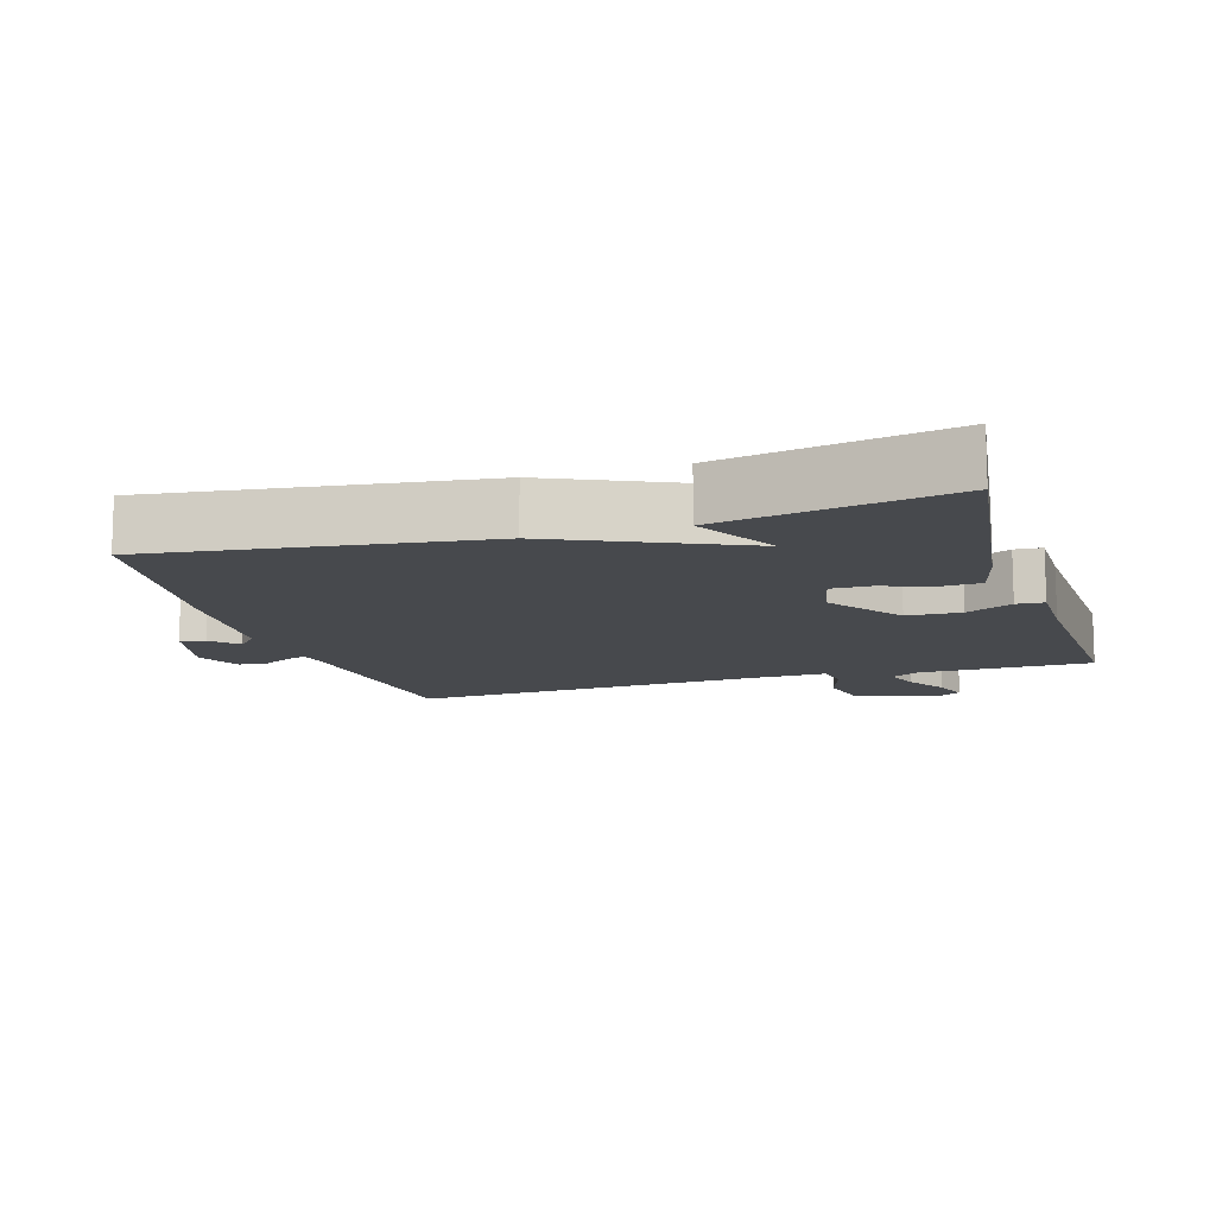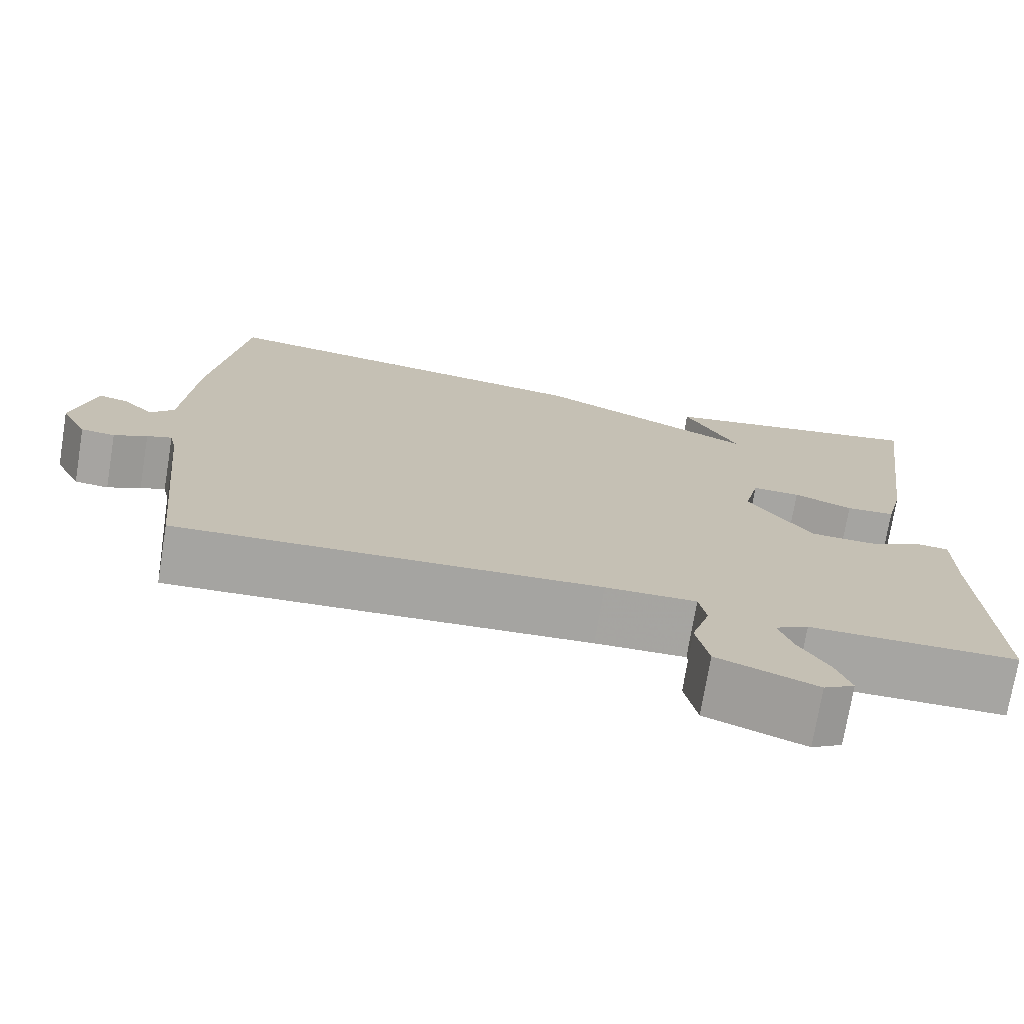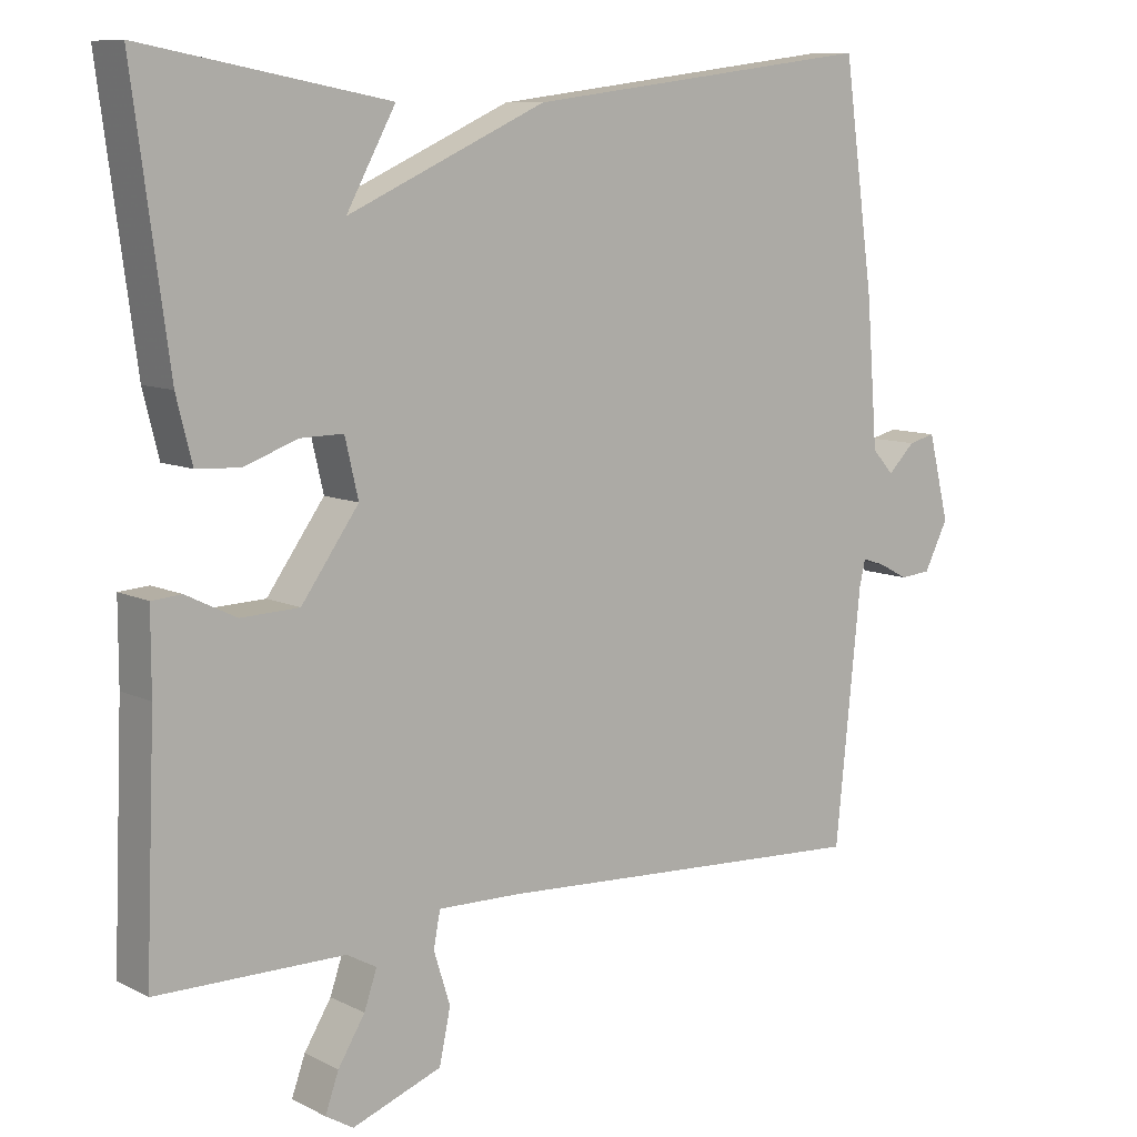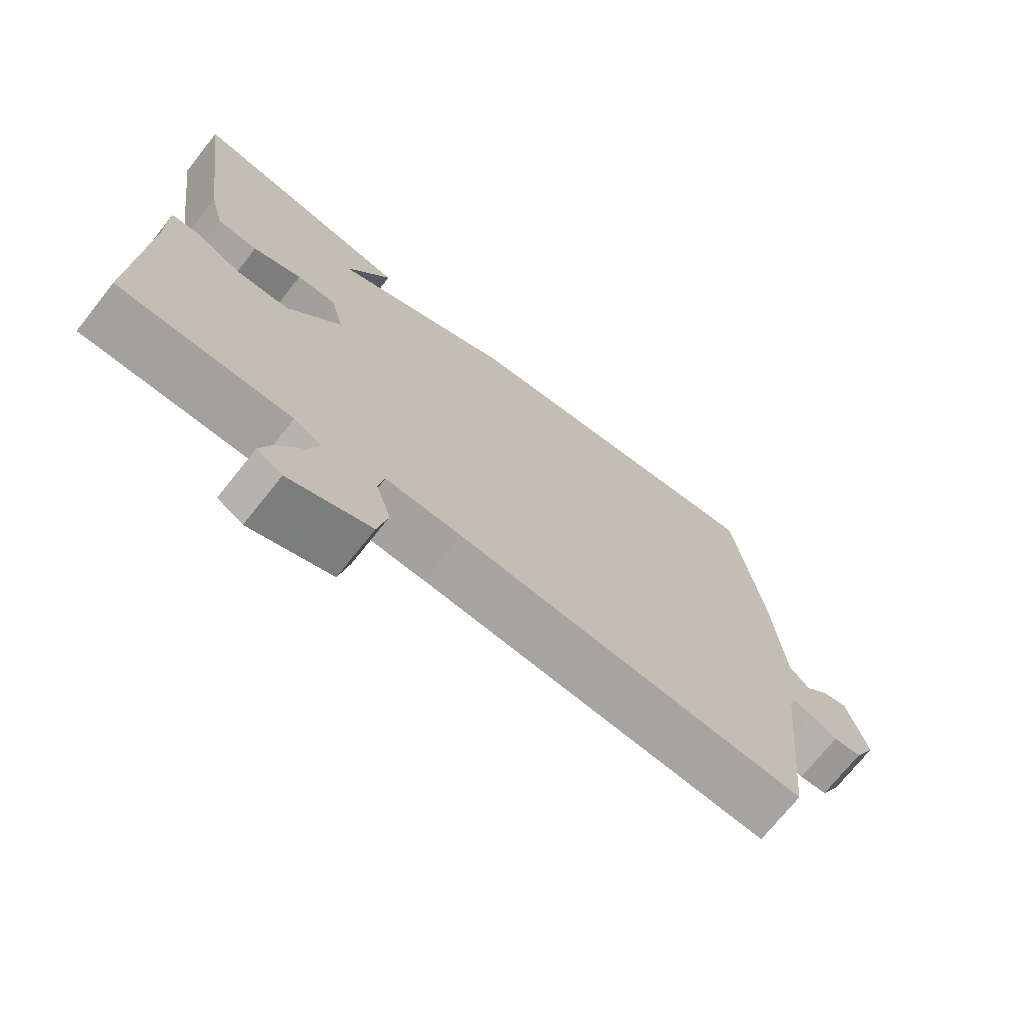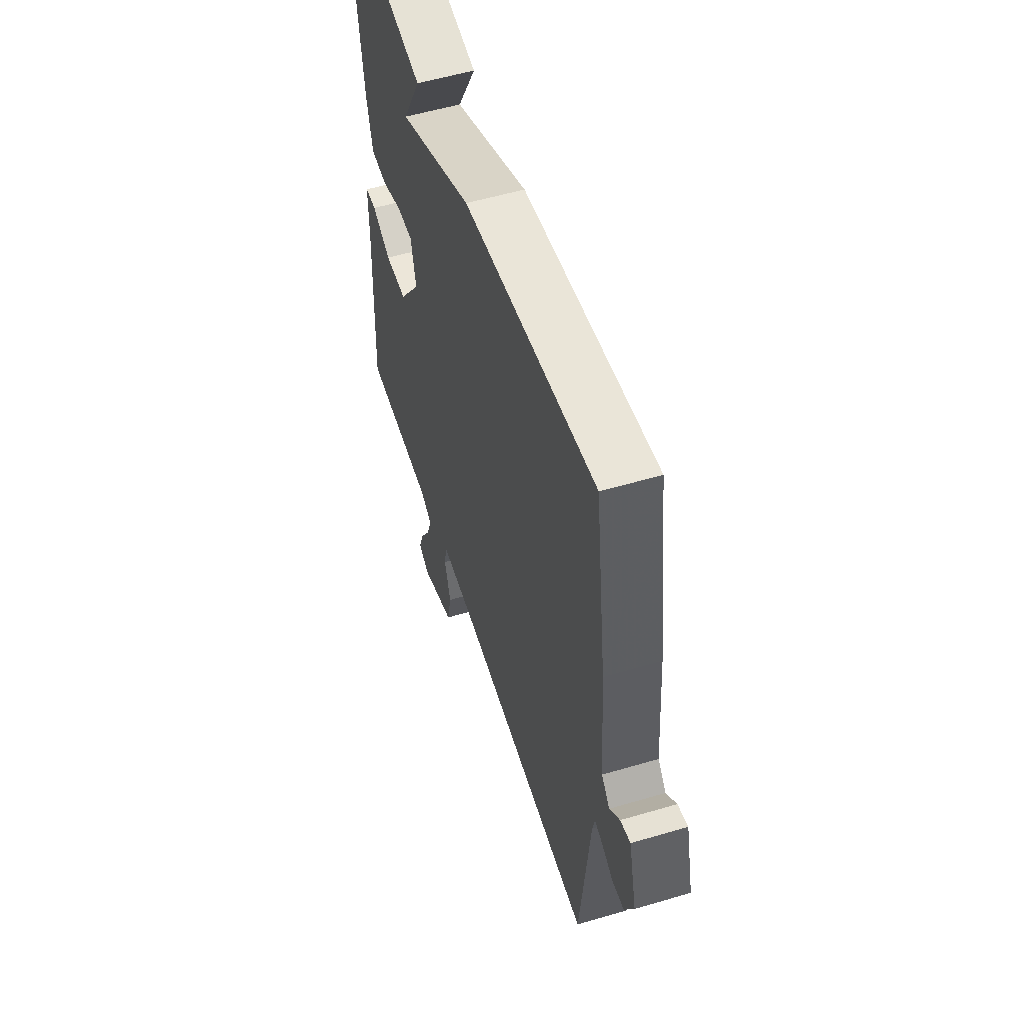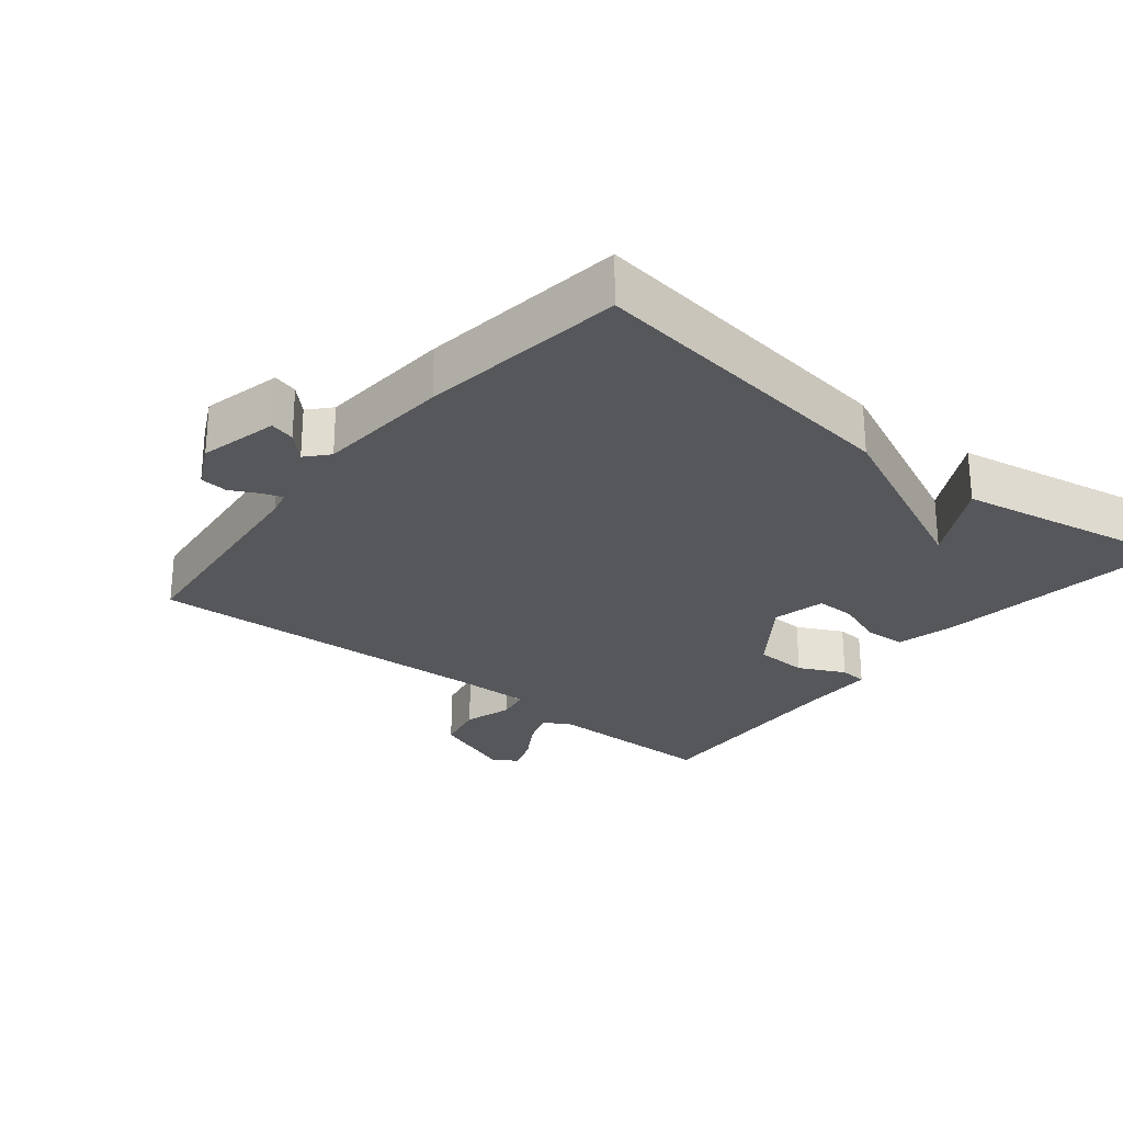
<metadata>
{"format":"obj","ext":"obj","renderer":"f3d","projection":"perspective","resolution":1024,"background":"white","views":[{"elev":-12.0,"azim":17.1,"up":"+Y"},{"elev":-73.6,"azim":-9.4,"up":"+Z"},{"elev":9.3,"azim":142.1,"up":"+Z"},{"elev":-72.0,"azim":141.5,"up":"+Z"},{"elev":54.8,"azim":-107.4,"up":"+Z"},{"elev":-26.6,"azim":-38.9,"up":"+Y"}]}
</metadata>
<code>
v -0.5 0.07 0.5
v -0.029 0.07 0.439
v 0.237 0.07 0.318
v 0.171 0.07 0.439
v 0.5 0.07 0.5
v 0.452 0.07 0.144
v 0.431 0.07 0.06
v 0.372 0.07 0.057
v 0.301 0.07 0.083
v 0.243 0.07 0.084
v 0.225 0.07 0.007
v 0.302 0.07 -0.101
v 0.38 0.07 -0.104
v 0.447 0.07 -0.071
v 0.487 0.07 -0.074
v 0.487 0.07 -0.181
v 0.5 0.07 -0.5
v 0.249 0.07 -0.501
v 0.209 0.07 -0.523
v 0.226 0.07 -0.573
v 0.262 0.07 -0.632
v 0.28 0.07 -0.683
v 0.243 0.07 -0.705
v 0.123 0.07 -0.66
v 0.108 0.07 -0.589
v 0.13 0.07 -0.518
v 0.121 0.07 -0.471
v 0.011 0.07 -0.473
v -0.5 0.07 -0.5
v -0.534 0.07 -0.166
v -0.542 0.07 -0.131
v -0.572 0.07 -0.141
v -0.612 0.07 -0.162
v -0.653 0.07 -0.158
v -0.685 0.07 -0.094
v -0.657 0.07 0.02
v -0.621 0.07 0.011
v -0.585 0.07 -0.025
v -0.556 0.07 0.007
v -0.541 0.07 0.202
v -0.5 0 0.5
v -0.029 0 0.439
v 0.237 0 0.318
v 0.171 0 0.439
v 0.5 0 0.5
v 0.452 0 0.144
v 0.431 0 0.06
v 0.372 0 0.057
v 0.301 0 0.083
v 0.243 0 0.084
v 0.225 0 0.007
v 0.302 0 -0.101
v 0.38 0 -0.104
v 0.447 0 -0.071
v 0.487 0 -0.074
v 0.487 0 -0.181
v 0.5 0 -0.5
v 0.249 0 -0.501
v 0.209 0 -0.523
v 0.226 0 -0.573
v 0.262 0 -0.632
v 0.28 0 -0.683
v 0.243 0 -0.705
v 0.123 0 -0.66
v 0.108 0 -0.589
v 0.13 0 -0.518
v 0.121 0 -0.471
v 0.011 0 -0.473
v -0.5 0 -0.5
v -0.534 0 -0.166
v -0.542 0 -0.131
v -0.572 0 -0.141
v -0.612 0 -0.162
v -0.653 0 -0.158
v -0.685 0 -0.094
v -0.657 0 0.02
v -0.621 0 0.011
v -0.585 0 -0.025
v -0.556 0 0.007
v -0.541 0 0.202
f 1 2 3
f 40 1 3
f 39 40 3
f 38 39 3
f 36 37 38
f 35 36 38
f 34 35 38
f 33 34 38
f 32 33 38
f 31 32 38 3
f 30 31 3
f 28 29 30 3
f 27 28 3
f 26 27 3
f 24 25 26
f 23 24 26
f 22 23 26
f 21 22 26
f 20 21 26
f 19 20 26
f 18 19 26
f 16 17 18
f 16 18 26
f 15 16 26
f 14 15 26
f 13 14 26
f 12 13 26
f 11 12 26
f 7 8 9
f 6 7 9
f 5 6 9
f 5 9 10
f 3 4 5
f 3 5 10
f 11 26 3
f 3 10 11
f 43 42 41
f 43 41 80
f 43 80 79
f 43 79 78
f 78 77 76
f 78 76 75
f 78 75 74
f 78 74 73
f 78 73 72
f 43 78 72 71
f 43 71 70
f 43 70 69 68
f 43 68 67
f 43 67 66
f 66 65 64
f 66 64 63
f 66 63 62
f 66 62 61
f 66 61 60
f 66 60 59
f 66 59 58
f 58 57 56
f 66 58 56
f 66 56 55
f 66 55 54
f 66 54 53
f 66 53 52
f 66 52 51
f 49 48 47
f 49 47 46
f 49 46 45
f 50 49 45
f 45 44 43
f 50 45 43
f 43 66 51
f 51 50 43
f 1 41 42 2
f 2 42 43 3
f 3 43 44 4
f 4 44 45 5
f 5 45 46 6
f 6 46 47 7
f 7 47 48 8
f 8 48 49 9
f 9 49 50 10
f 10 50 51 11
f 11 51 52 12
f 12 52 53 13
f 13 53 54 14
f 14 54 55 15
f 15 55 56 16
f 16 56 57 17
f 17 57 58 18
f 18 58 59 19
f 19 59 60 20
f 20 60 61 21
f 21 61 62 22
f 22 62 63 23
f 23 63 64 24
f 24 64 65 25
f 25 65 66 26
f 26 66 67 27
f 27 67 68 28
f 28 68 69 29
f 29 69 70 30
f 30 70 71 31
f 31 71 72 32
f 32 72 73 33
f 33 73 74 34
f 34 74 75 35
f 35 75 76 36
f 36 76 77 37
f 37 77 78 38
f 38 78 79 39
f 39 79 80 40
f 40 80 41 1

</code>
